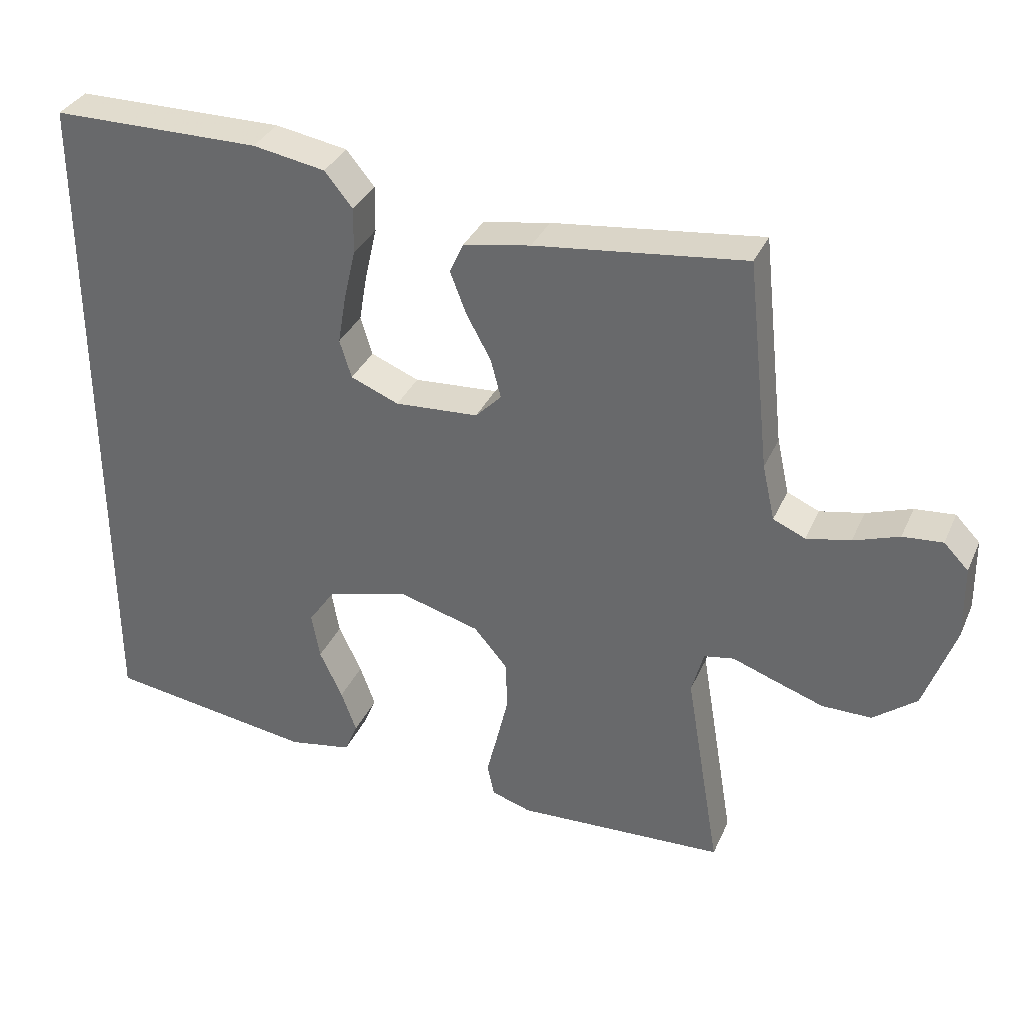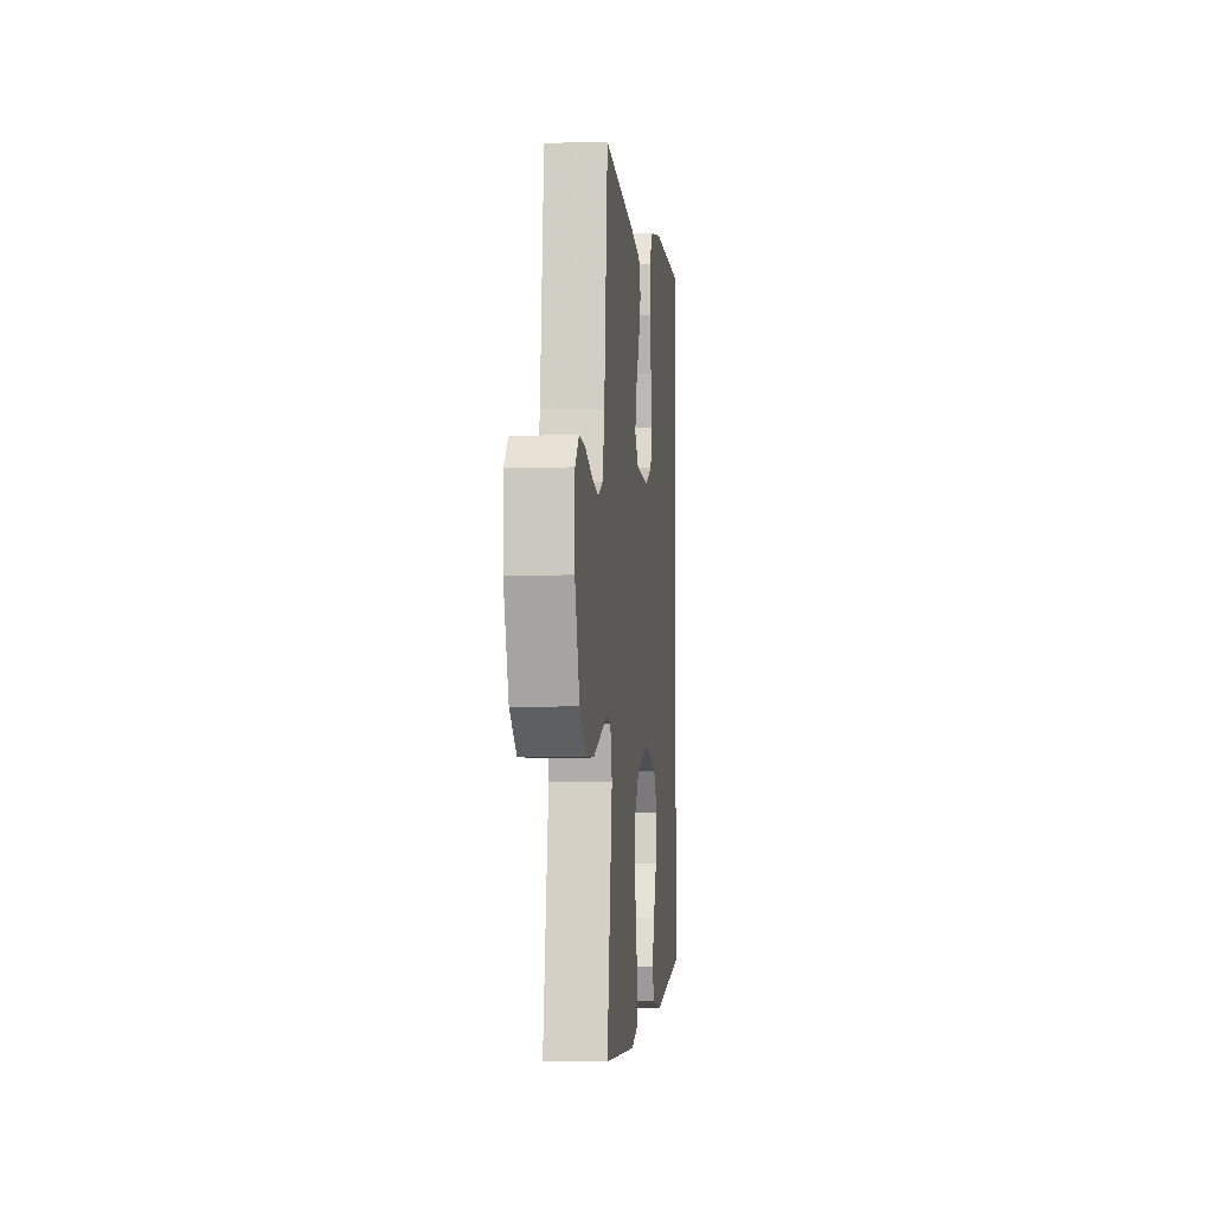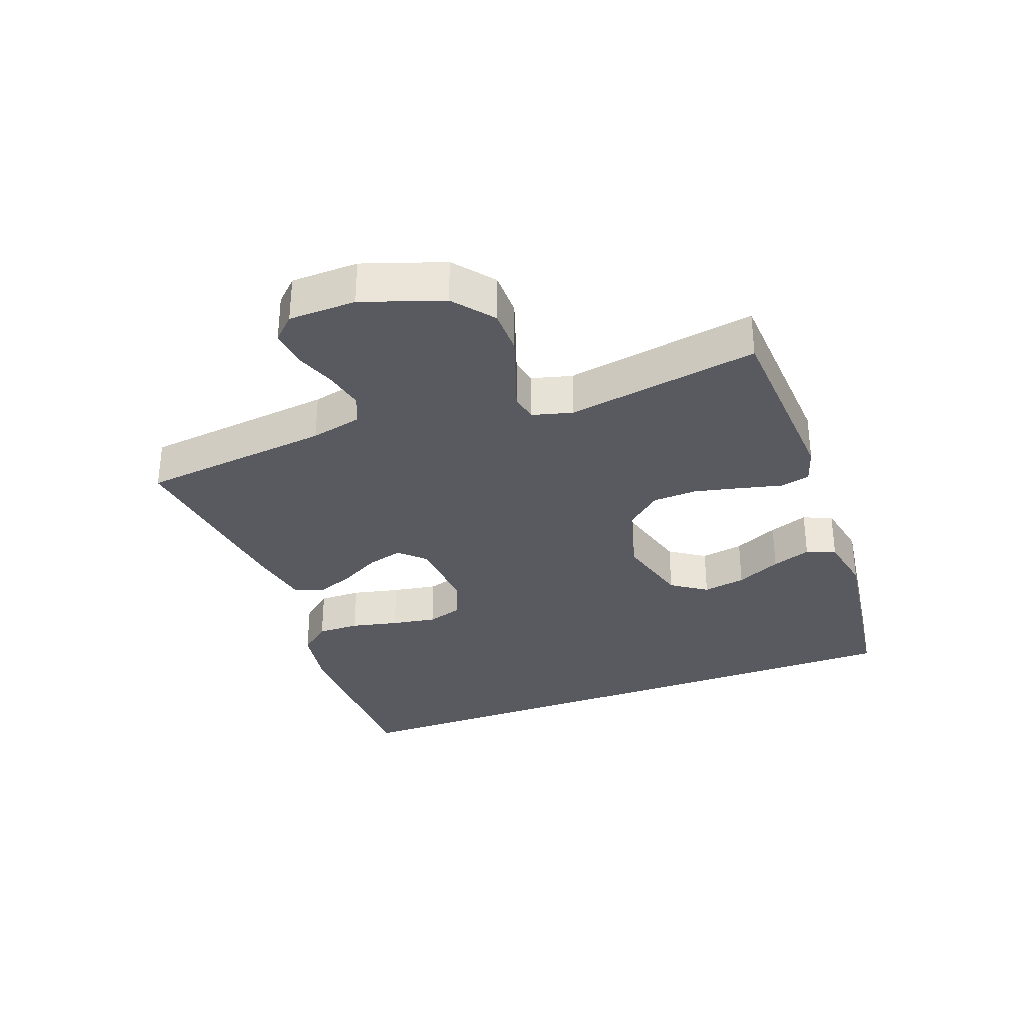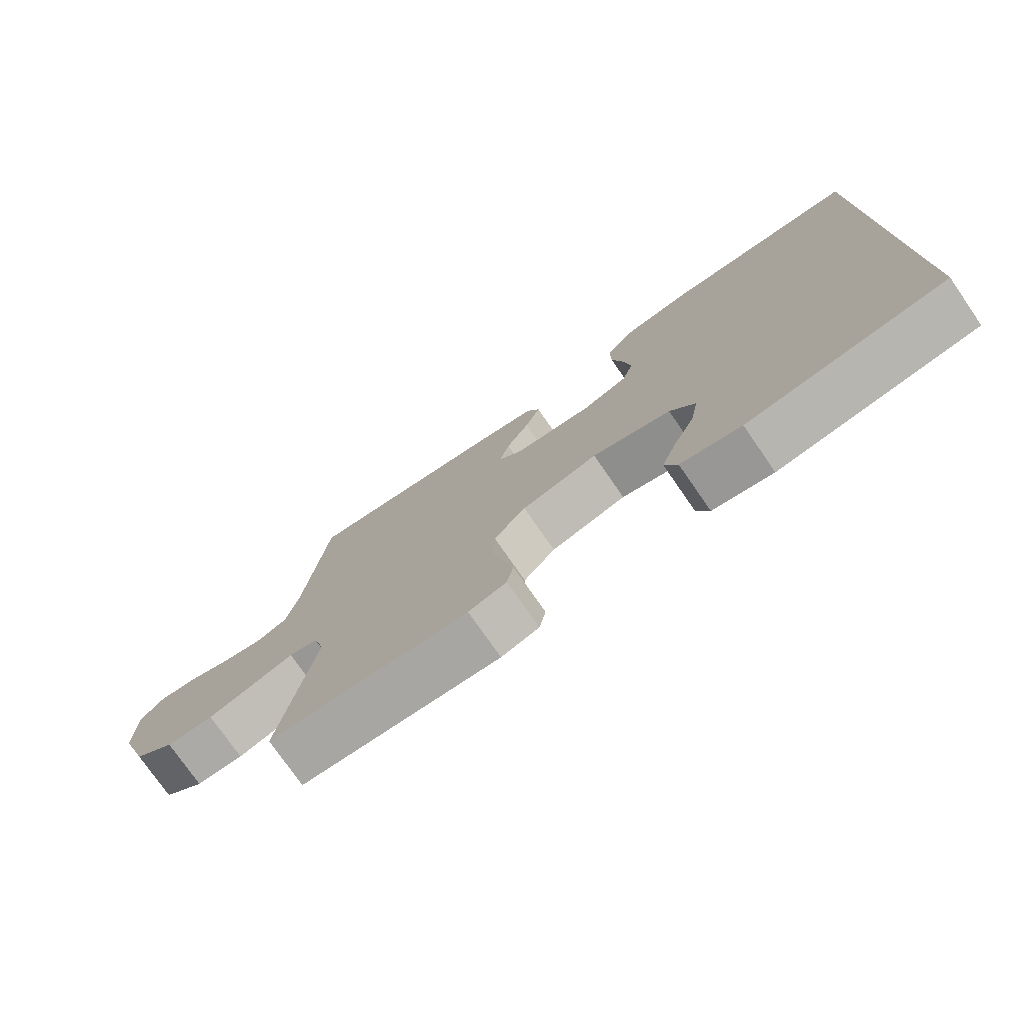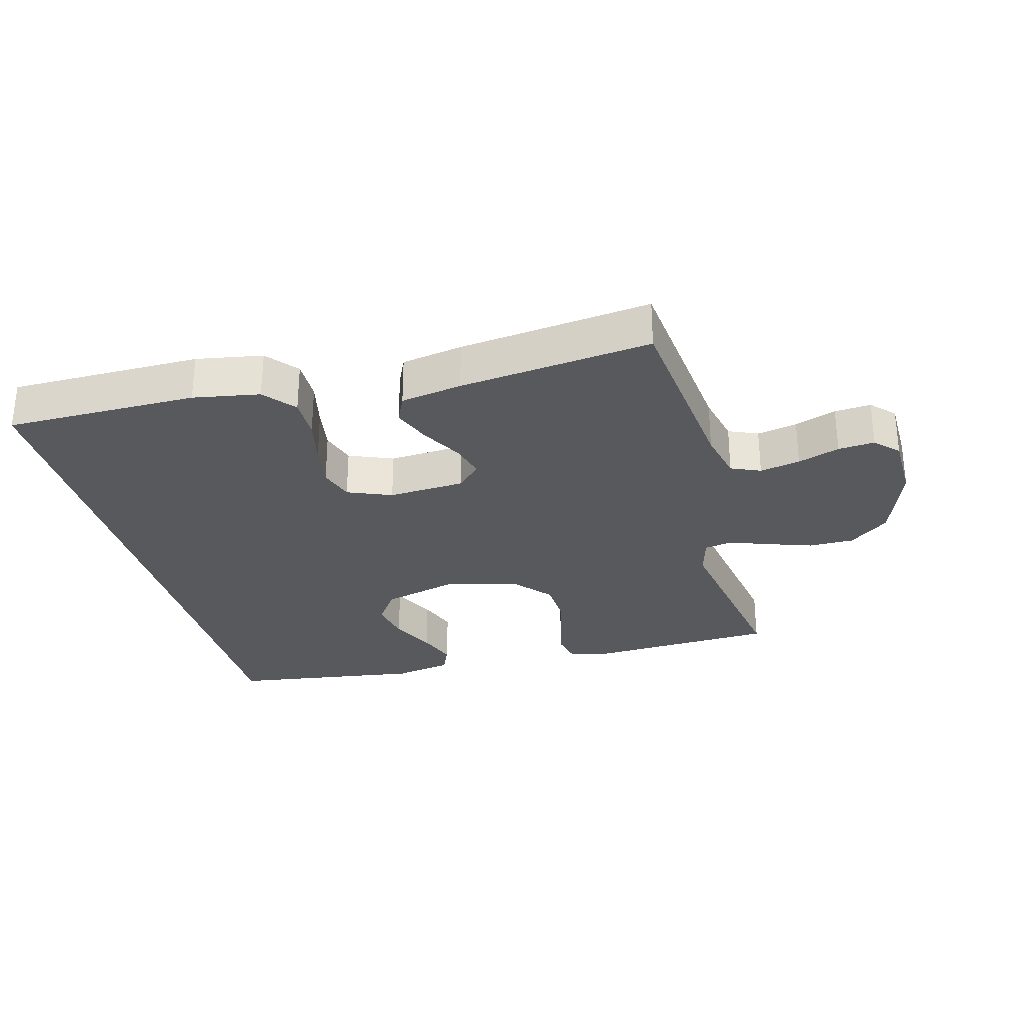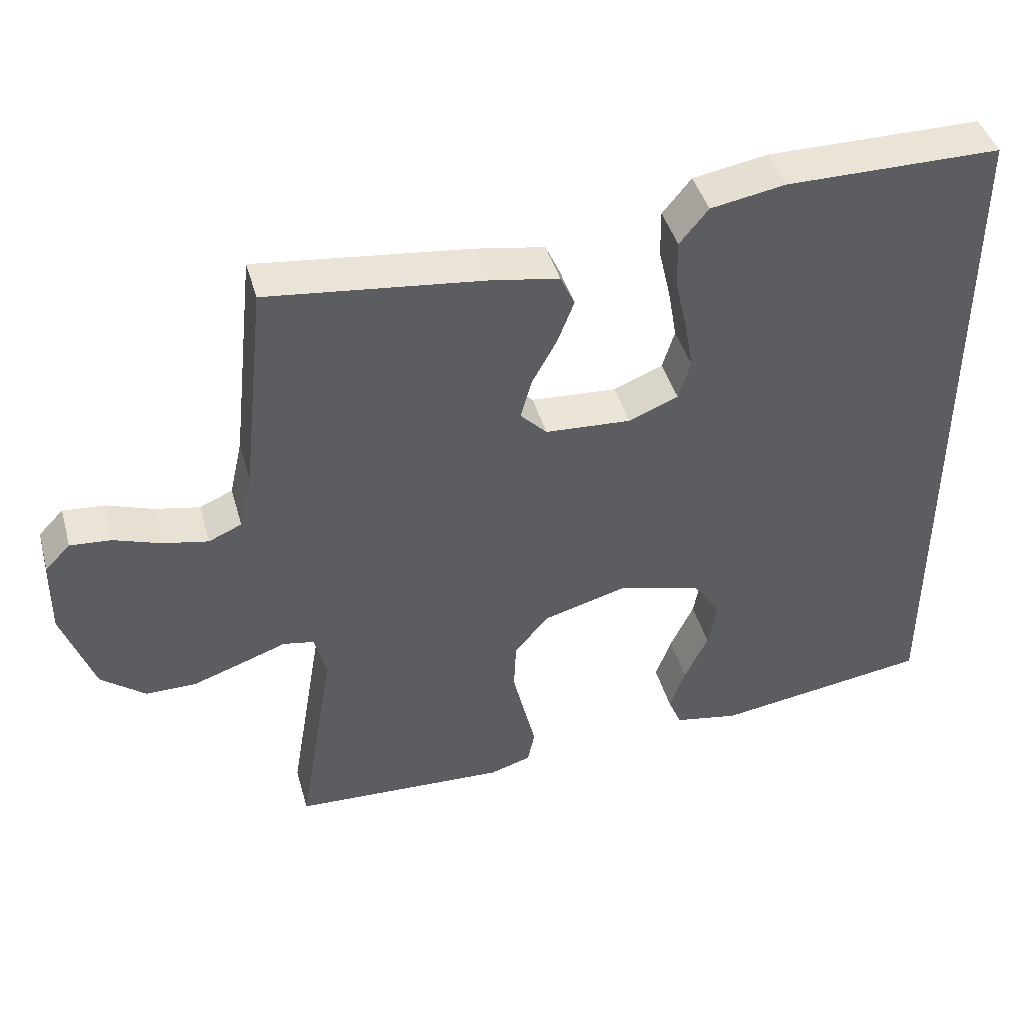
<metadata>
{"format":"obj","ext":"obj","renderer":"f3d","projection":"perspective","resolution":1024,"background":"white","views":[{"elev":34.2,"azim":21.7,"up":"+Z"},{"elev":-3.6,"azim":95.7,"up":"+Z"},{"elev":-31.9,"azim":110.7,"up":"+Y"},{"elev":-76.1,"azim":-145.3,"up":"+Z"},{"elev":-29.2,"azim":14.9,"up":"+Y"},{"elev":43.6,"azim":164.4,"up":"+Z"}]}
</metadata>
<code>
v -0.5 0.07 0.535
v -0.2 0.07 0.537
v -0.096 0.07 0.519
v -0.056 0.07 0.47
v -0.057 0.07 0.404
v -0.074 0.07 0.33
v -0.086 0.07 0.26
v -0.069 0.07 0.205
v 0 0.07 0.177
v 0.12 0.07 0.185
v 0.157 0.07 0.223
v 0.142 0.07 0.279
v 0.107 0.07 0.343
v 0.084 0.07 0.403
v 0.104 0.07 0.447
v 0.2 0.07 0.464
v 0.5 0.07 0.5
v 0.533 0.07 0.2
v 0.551 0.07 0.12
v 0.597 0.07 0.1
v 0.66 0.07 0.113
v 0.725 0.07 0.136
v 0.782 0.07 0.141
v 0.817 0.07 0.105
v 0.819 0.07 0
v 0.775 0.07 -0.126
v 0.713 0.07 -0.175
v 0.642 0.07 -0.175
v 0.572 0.07 -0.151
v 0.51 0.07 -0.129
v 0.467 0.07 -0.137
v 0.45 0.07 -0.2
v 0.5 0.07 -0.5
v 0.2 0.07 -0.515
v 0.143 0.07 -0.497
v 0.133 0.07 -0.45
v 0.149 0.07 -0.385
v 0.166 0.07 -0.313
v 0.163 0.07 -0.243
v 0.115 0.07 -0.187
v 0 0.07 -0.155
v -0.119 0.07 -0.187
v -0.157 0.07 -0.242
v -0.145 0.07 -0.309
v -0.112 0.07 -0.379
v -0.09 0.07 -0.44
v -0.109 0.07 -0.485
v -0.2 0.07 -0.502
v -0.5 0.07 -0.459
v -0.5 0 0.535
v -0.2 0 0.537
v -0.096 0 0.519
v -0.056 0 0.47
v -0.057 0 0.404
v -0.074 0 0.33
v -0.086 0 0.26
v -0.069 0 0.205
v 0 0 0.177
v 0.12 0 0.185
v 0.157 0 0.223
v 0.142 0 0.279
v 0.107 0 0.343
v 0.084 0 0.403
v 0.104 0 0.447
v 0.2 0 0.464
v 0.5 0 0.5
v 0.533 0 0.2
v 0.551 0 0.12
v 0.597 0 0.1
v 0.66 0 0.113
v 0.725 0 0.136
v 0.782 0 0.141
v 0.817 0 0.105
v 0.819 0 0
v 0.775 0 -0.126
v 0.713 0 -0.175
v 0.642 0 -0.175
v 0.572 0 -0.151
v 0.51 0 -0.129
v 0.467 0 -0.137
v 0.45 0 -0.2
v 0.5 0 -0.5
v 0.2 0 -0.515
v 0.143 0 -0.497
v 0.133 0 -0.45
v 0.149 0 -0.385
v 0.166 0 -0.313
v 0.163 0 -0.243
v 0.115 0 -0.187
v 0 0 -0.155
v -0.119 0 -0.187
v -0.157 0 -0.242
v -0.145 0 -0.309
v -0.112 0 -0.379
v -0.09 0 -0.44
v -0.109 0 -0.485
v -0.2 0 -0.502
v -0.5 0 -0.459
f 47 48 49
f 46 47 49
f 45 46 49
f 44 45 49
f 43 44 49 1
f 1 2 3
f 43 1 3
f 42 43 3
f 35 36 37
f 34 35 37
f 33 34 37
f 32 33 37
f 31 32 37 38
f 28 29 30
f 27 28 30
f 26 27 30
f 25 26 30
f 24 25 30
f 23 24 30
f 22 23 30
f 21 22 30
f 20 21 30 31
f 31 38 39
f 20 31 39
f 19 20 39
f 16 17 18
f 15 16 18
f 14 15 18
f 13 14 18
f 12 13 18
f 11 12 18 19
f 3 4 5 6
f 3 6 7
f 42 3 7
f 41 42 7 8
f 40 41 8 9
f 19 39 40
f 11 19 40
f 10 11 40
f 9 10 40
f 98 97 96
f 98 96 95
f 98 95 94
f 98 94 93
f 50 98 93 92
f 52 51 50
f 52 50 92
f 52 92 91
f 86 85 84
f 86 84 83
f 86 83 82
f 86 82 81
f 87 86 81 80
f 79 78 77
f 79 77 76
f 79 76 75
f 79 75 74
f 79 74 73
f 79 73 72
f 79 72 71
f 79 71 70
f 80 79 70 69
f 88 87 80
f 88 80 69
f 88 69 68
f 67 66 65
f 67 65 64
f 67 64 63
f 67 63 62
f 67 62 61
f 68 67 61 60
f 55 54 53 52
f 56 55 52
f 56 52 91
f 57 56 91 90
f 58 57 90 89
f 89 88 68
f 89 68 60
f 89 60 59
f 89 59 58
f 1 50 51 2
f 2 51 52 3
f 3 52 53 4
f 4 53 54 5
f 5 54 55 6
f 6 55 56 7
f 7 56 57 8
f 8 57 58 9
f 9 58 59 10
f 10 59 60 11
f 11 60 61 12
f 12 61 62 13
f 13 62 63 14
f 14 63 64 15
f 15 64 65 16
f 16 65 66 17
f 17 66 67 18
f 18 67 68 19
f 19 68 69 20
f 20 69 70 21
f 21 70 71 22
f 22 71 72 23
f 23 72 73 24
f 24 73 74 25
f 25 74 75 26
f 26 75 76 27
f 27 76 77 28
f 28 77 78 29
f 29 78 79 30
f 30 79 80 31
f 31 80 81 32
f 32 81 82 33
f 33 82 83 34
f 34 83 84 35
f 35 84 85 36
f 36 85 86 37
f 37 86 87 38
f 38 87 88 39
f 39 88 89 40
f 40 89 90 41
f 41 90 91 42
f 42 91 92 43
f 43 92 93 44
f 44 93 94 45
f 45 94 95 46
f 46 95 96 47
f 47 96 97 48
f 48 97 98 49
f 49 98 50 1

</code>
